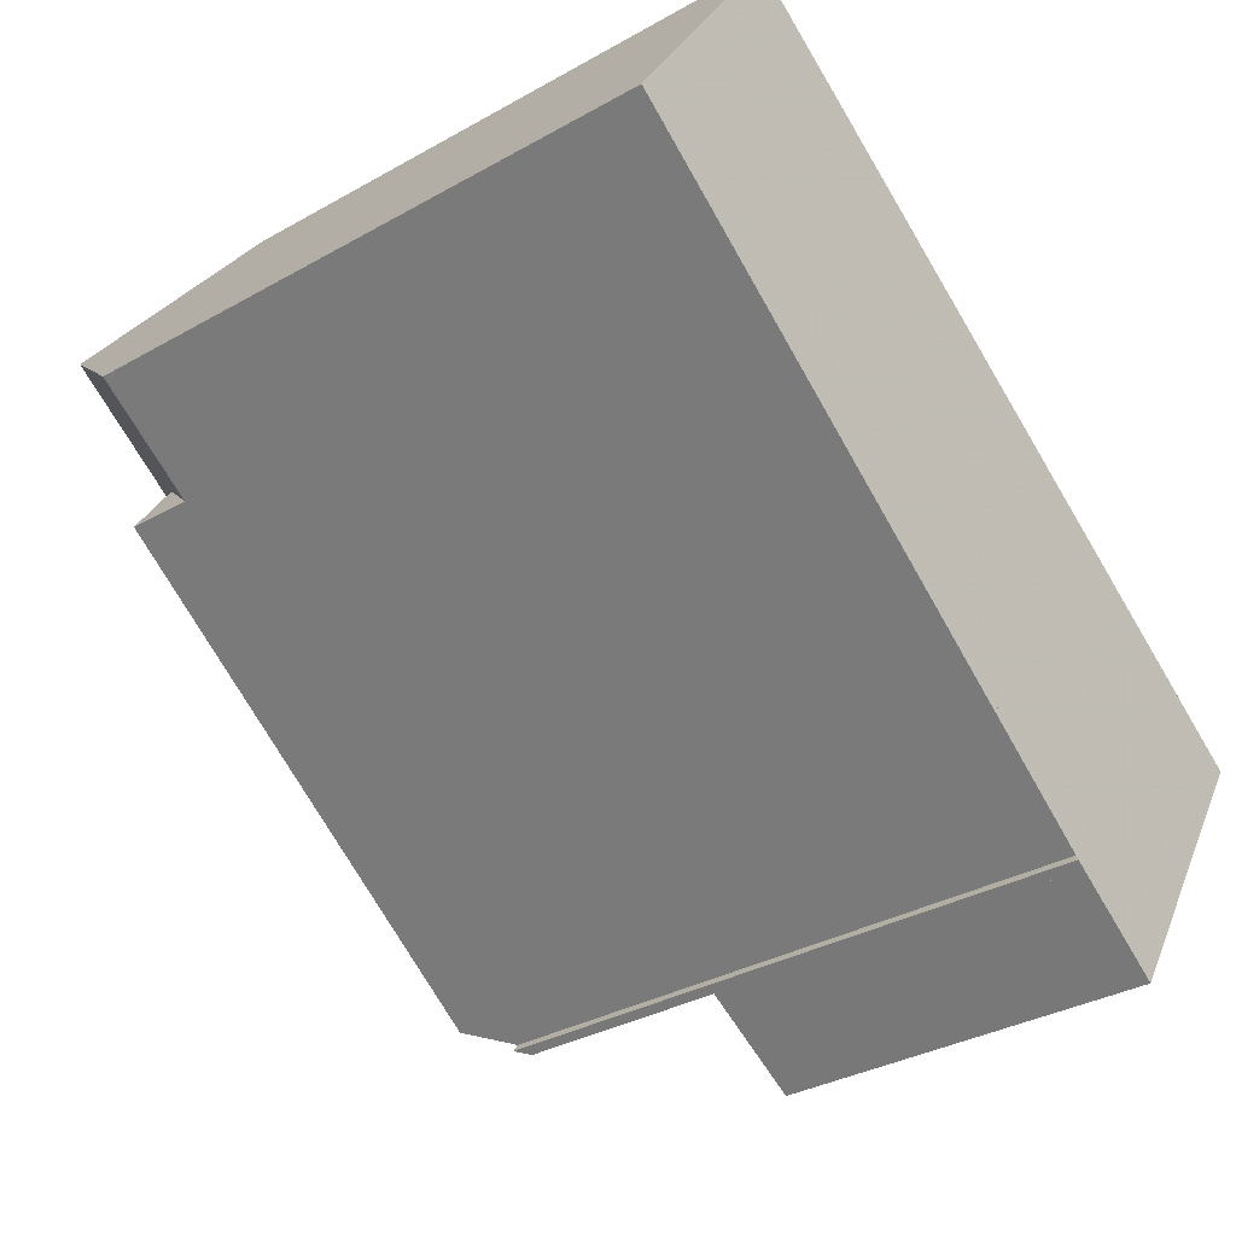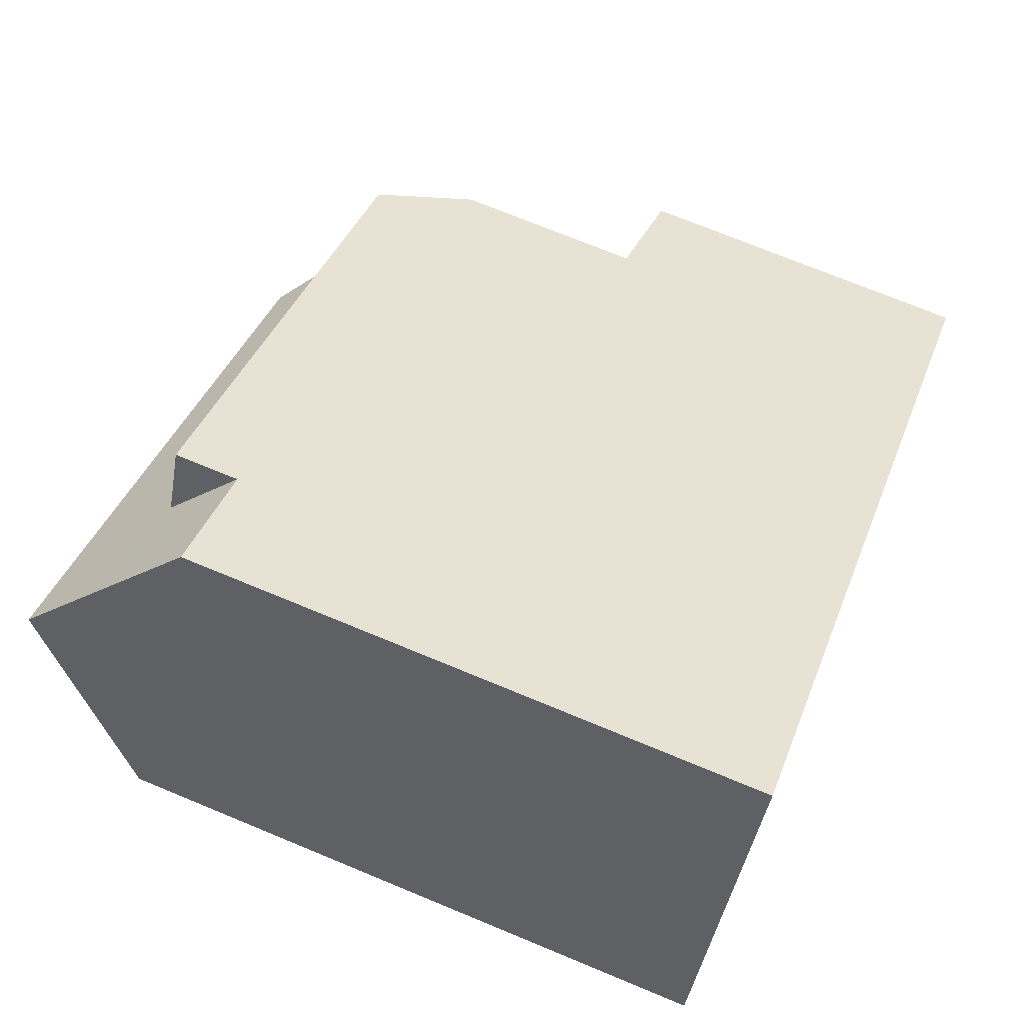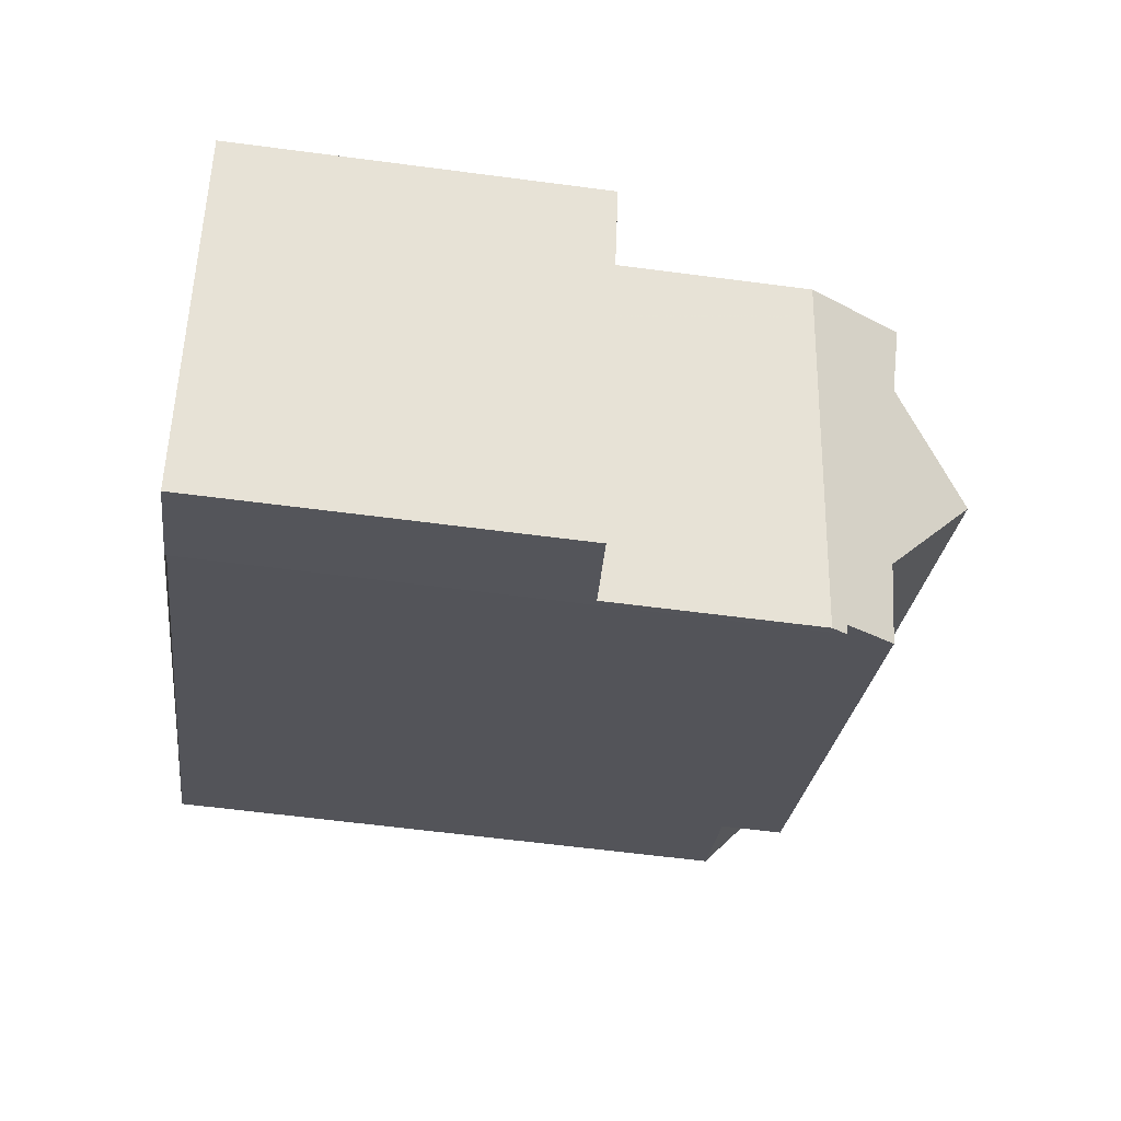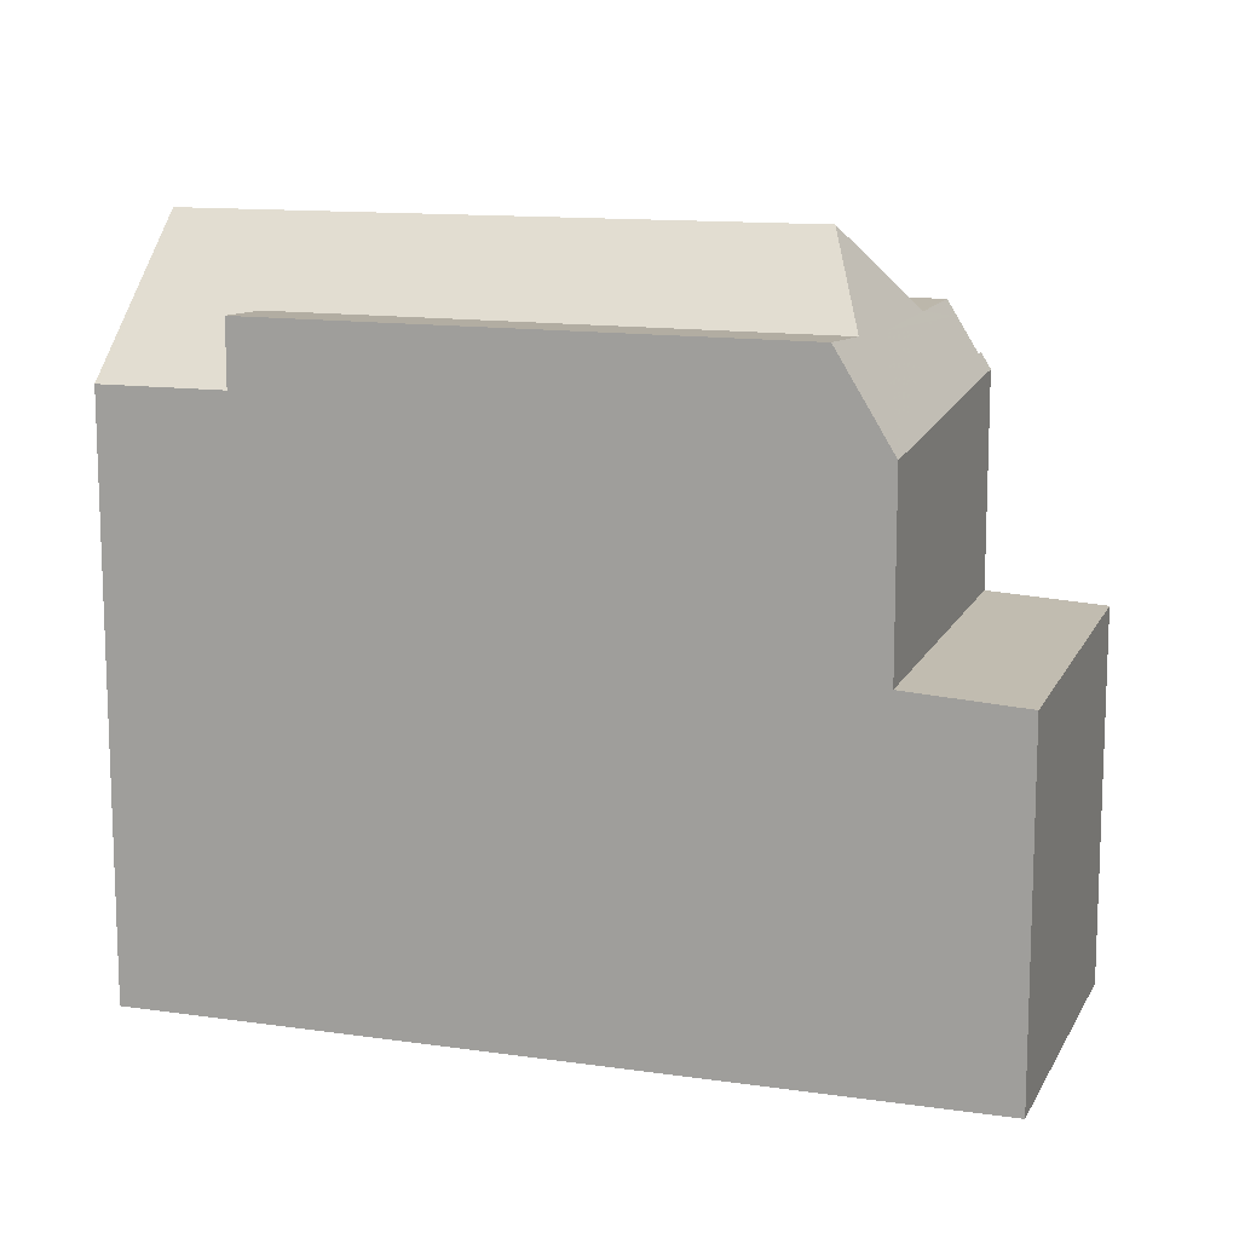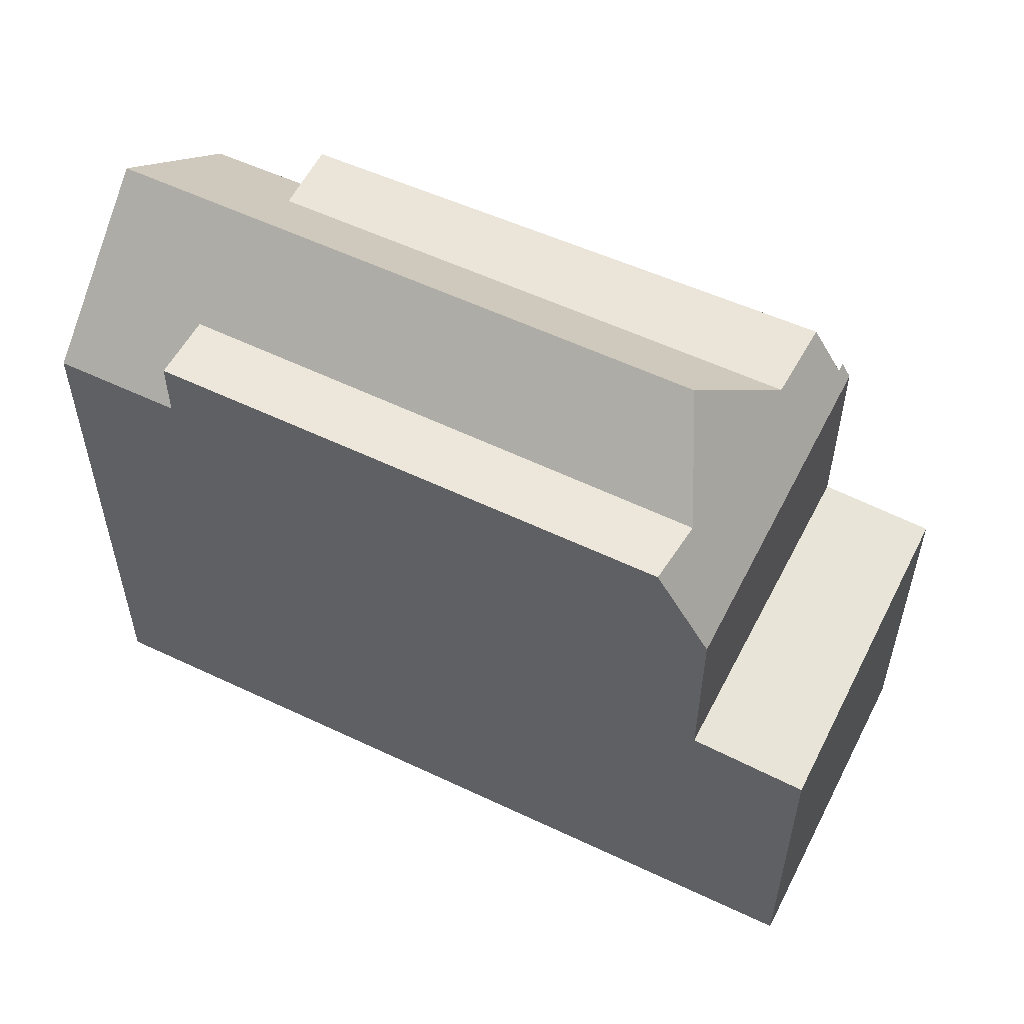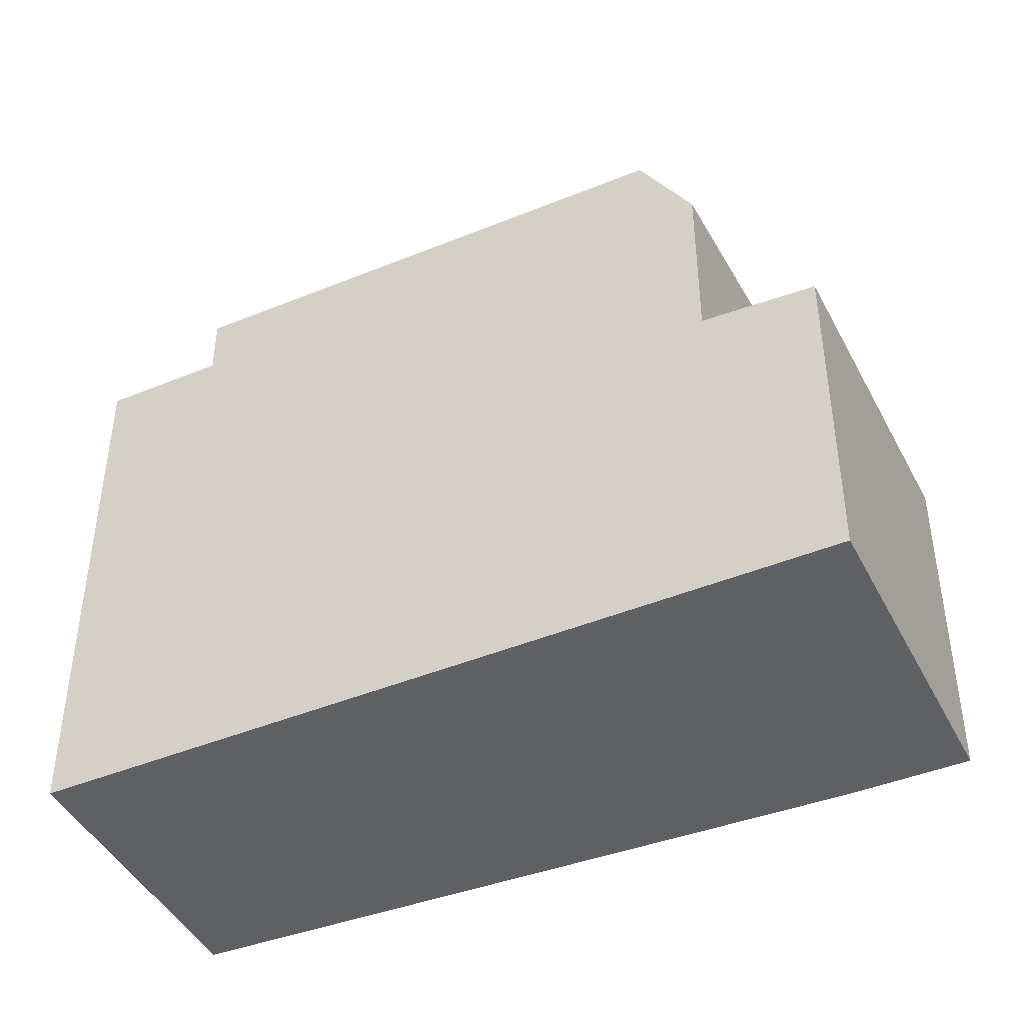
<metadata>
{"format":"obj","ext":"obj","renderer":"f3d","projection":"perspective","resolution":1024,"background":"white","views":[{"elev":-33.3,"azim":127.9,"up":"+Y"},{"elev":72.2,"azim":112.5,"up":"+Y"},{"elev":-58.8,"azim":-97.8,"up":"+Y"},{"elev":13.0,"azim":-128.1,"up":"+Z"},{"elev":57.4,"azim":-120.2,"up":"+Z"},{"elev":-44.9,"azim":-121.1,"up":"+Z"}]}
</metadata>
<code>
v -605.6 -1114 11.94
v -609 -1108 11.83
v -619.5 -1124 7.464
v -623.4 -1118 7.203
v -617.5 -1122 12.12
v -617.4 -1122 12.14
v -607.3 -1111 14.72
v -606.2 -1113 12.9
v -606.3 -1112 13.15
v -617.8 -1120 13.07
v -617.9 -1118 14.76
v -606.2 -1113 12.9
v -606.4 -1113 13.15
v -607.4 -1111 14.72
v -607.3 -1111 14.72
v -607.7 -1115 11.89
v -617.6 -1122 11.47
v -621 -1116 11.85
v -617.9 -1118 14.76
v -611.2 -1110 11.83
v -619.7 -1117 13.08
v -617.8 -1121 12.88
v -610.5 -1111 13.09
v -608.4 -1114 12.9
v -608.3 -1109 13.09
v -617.2 -1122 12.81
v -607.7 -1115 12.84
v -620.4 -1116 13.14
v -611.2 -1110 13.15
v -619.7 -1123 7.454
v -617.6 -1122 7.606
v -621.3 -1116 7.351
v -617 -1122 13.12
v -617.8 -1120 13.07
v -611.2 -1118 13.15
v -612 -1116 13.11
v -607.7 -1115 13.18
v -608.5 -1114 13.14
v -619.8 -1117 12.97
v -619.1 -1118 13.01
v -610.5 -1111 13.04
v -620.5 -1116 12.93
v -611.2 -1110 13
v -617.8 -1120 13.07
v -608.5 -1114 13.14
v -608.3 -1109 13.05
v -617 -1122 13.12
v -607.7 -1115 13.18
v -617.9 -1118 14.76
v -617.8 -1122 11.79
v -621.3 -1116 11.24
v -619.7 -1117 13.08
v -619.7 -1117 13.08
v -620.4 -1116 13.14
v -617.6 -1122 11.82
v -608.4 -1109 13.05
v -609.1 -1108 11.83
v -607.4 -1111 14.72
v -605.7 -1114 11.94
v -608.3 -1110 13.09
v -609 -1108 11.83
v -609.1 -1108 11.83
v -621.3 -1116 7.352
v -621.3 -1116 11.24
v -620.4 -1116 13.14
v -623.4 -1118 7.203
v -621 -1116 11.86
v -611.2 -1110 11.84
v -620.5 -1116 12.94
v -611.2 -1110 13
v -620.4 -1116 13.14
v -611.2 -1110 13.15
v -617.1 -1122 13.11
v -607.8 -1115 13.17
v -617.7 -1122 11.75
v -617.7 -1122 7.595
v -617.7 -1122 11.79
v -605.7 -1114 12.06
v -607.8 -1115 12.01
v -605.7 -1114 12.06
v -617.2 -1122 12.82
v -607.8 -1115 12.85
v -617.1 -1122 13.11
v -607.8 -1115 13.17
v -611.2 -1117 13.15
v -613 -1115 14.74
v -614 -1113 13.08
v -614.7 -1112 13.15
v -614.7 -1112 13.15
v -614 -1113 13.08
v -613 -1115 14.74
v -612 -1116 13.11
v -609.5 -1112 14.73
v -607.8 -1115 12.01
v -608.4 -1114 12.9
v -611.2 -1110 11.84
v -611.2 -1110 11.83
v -607.7 -1115 11.89
v -610.5 -1111 13.09
v -611.2 -1110 13.15
v -611.2 -1110 13.15
v -610.5 -1111 13.09
v -610.5 -1111 13.04
v -609.5 -1112 14.73
v -608.5 -1114 13.14
v -617.7 -1122 11.79
v -617.6 -1122 11.82
v -621.3 -1116 7.351
v -621.3 -1116 7.352
v -621.3 -1116 11.24
v -621.3 -1116 11.24
v -617.7 -1122 7.595
v -617.8 -1122 11.79
v -617.6 -1122 7.606
v -621.6 -1117 7.329
v -621.6 -1117 7.329
v -618 -1122 7.572
v -617.9 -1123 7.584
v -622.1 -1117 7.297
v -622.1 -1117 7.297
v -618.4 -1123 7.546
v -618.2 -1123 7.557
v -623.4 -1118 7.204
v -623.4 -1118 7.203
v -619.7 -1123 7.454
v -619.5 -1124 7.464
v -605.7 -1114 11.94
v -605.6 -1114 11.94
v -605.6 -1114 0
v -605.7 -1114 1.776e-15
v -609 -1108 11.83
v -609 -1108 11.83
v -609 -1108 0
v -609 -1108 0
v -619.7 -1123 7.454
v -619.5 -1124 7.464
v -619.5 -1124 -8.882e-16
v -619.7 -1123 -8.882e-16
v -623.4 -1118 7.203
v -623.4 -1118 7.203
v -623.4 -1118 8.882e-16
v -623.4 -1118 0
v -617.4 -1122 12.14
v -617.5 -1122 12.12
v -617.5 -1122 0
v -617.4 -1122 0
v -617.6 -1122 11.82
v -617.4 -1122 12.14
v -617.4 -1122 0
v -617.6 -1122 0
v -606.3 -1112 13.15
v -607.3 -1111 14.72
v -607.3 -1111 0
v -606.3 -1112 0
v -605.7 -1114 12.06
v -606.2 -1113 12.9
v -606.2 -1113 0
v -605.7 -1114 0
v -606.2 -1113 12.9
v -606.3 -1112 13.15
v -606.3 -1112 0
v -606.2 -1113 0
v -620.5 -1116 12.93
v -621 -1116 11.85
v -621 -1116 0
v -620.5 -1116 0
v -607.3 -1111 14.72
v -608.3 -1109 13.09
v -608.3 -1109 -1.776e-15
v -607.3 -1111 0
v -617.5 -1122 12.12
v -617.2 -1122 12.81
v -617.2 -1122 0
v -617.5 -1122 0
v -623.4 -1118 7.203
v -619.7 -1123 7.454
v -619.7 -1123 -8.882e-16
v -623.4 -1118 -8.882e-16
v -617 -1122 13.12
v -611.2 -1118 13.15
v -611.2 -1118 0
v -617 -1122 0
v -611.2 -1118 13.15
v -607.7 -1115 13.18
v -607.7 -1115 -1.776e-15
v -611.2 -1118 0
v -620.4 -1116 13.14
v -620.5 -1116 12.93
v -620.5 -1116 0
v -620.4 -1116 0
v -608.3 -1109 13.09
v -608.3 -1109 13.05
v -608.3 -1109 0
v -608.3 -1109 -1.776e-15
v -617.2 -1122 12.81
v -617 -1122 13.12
v -617 -1122 0
v -617.2 -1122 0
v -614.7 -1112 13.15
v -620.4 -1116 13.14
v -620.4 -1116 0
v -614.7 -1112 0
v -609 -1108 11.83
v -609.1 -1108 11.83
v -609.1 -1108 0
v -609 -1108 0
v -607.7 -1115 11.89
v -605.7 -1114 11.94
v -605.7 -1114 1.776e-15
v -607.7 -1115 0
v -608.3 -1109 13.05
v -609 -1108 11.83
v -609 -1108 0
v -608.3 -1109 0
v -623.4 -1118 7.203
v -623.4 -1118 7.203
v -623.4 -1118 -8.882e-16
v -623.4 -1118 8.882e-16
v -605.6 -1114 11.94
v -605.7 -1114 12.06
v -605.7 -1114 0
v -605.6 -1114 0
v -611.2 -1110 13.15
v -614.7 -1112 13.15
v -614.7 -1112 0
v -611.2 -1110 1.776e-15
v -609.1 -1108 11.83
v -611.2 -1110 11.83
v -611.2 -1110 0
v -609.1 -1108 0
v -621 -1116 11.85
v -621.3 -1116 11.24
v -621.3 -1116 1.776e-15
v -621 -1116 0
v -617.9 -1123 7.584
v -617.6 -1122 7.606
v -617.6 -1122 0
v -617.9 -1123 -8.882e-16
v -621.3 -1116 7.351
v -621.6 -1117 7.329
v -621.6 -1117 0
v -621.3 -1116 8.882e-16
v -618.2 -1123 7.557
v -617.9 -1123 7.584
v -617.9 -1123 -8.882e-16
v -618.2 -1123 0
v -621.6 -1117 7.329
v -622.1 -1117 7.297
v -622.1 -1117 0
v -621.6 -1117 0
v -619.5 -1124 7.464
v -618.2 -1123 7.557
v -618.2 -1123 0
v -619.5 -1124 0
v -622.1 -1117 7.297
v -623.4 -1118 7.203
v -623.4 -1118 0
v -622.1 -1117 0
v -619.5 -1124 7.464
v -619.5 -1124 7.464
v -619.5 -1124 0
v -619.5 -1124 -8.882e-16
v -609 -1108 0
v -605.6 -1114 0
v -617.5 -1122 0
v -617.4 -1122 0
v -619.5 -1124 0
v -623.4 -1118 0
f 119 116 117 121
f 14 7 9 13
f 80 1 59 78
f 13 9 8 12
f 105 13 12 95
f 104 14 13 105
f 60 25 15 58
f 79 24 82
f 69 39 67
f 70 41 68
f 44 22 40
f 56 46 25 60
f 81 22 44 73
f 82 24 45 74
f 121 117 118 122
f 85 35 33 83
f 84 37 35 85
f 39 21 40
f 71 21 39 69
f 72 23 41 70
f 40 21 19 44
f 62 57 2 61
f 76 63 64 50 75
f 75 50 77
f 97 57 62 96
f 94 78 59 98
f 99 60 58 93
f 103 56 60 99
f 61 46 56 62
f 63 32 51 64
f 96 62 56 103
f 120 115 116 119
f 67 18 42 69
f 68 20 43 70
f 69 42 28 71
f 70 43 29 72
f 75 17 31 76
f 77 55 17 75
f 95 12 78 94
f 78 12 8 80
f 82 27 16 79
f 73 47 26 81
f 74 48 27 82
f 83 34 36 85
f 85 36 38 84
f 86 49 52 87
f 88 65 54 89
f 90 53 65 88
f 92 10 11 91
f 93 86 87 99
f 100 88 89 101
f 102 90 88 100
f 105 92 91 104
f 106 81 26 5 6 107
f 110 18 67 111
f 111 67 39 40 22 113
f 113 22 81 106
f 115 108 109 116
f 116 109 112 117
f 117 112 114 118
f 124 120 119 123
f 123 119 121 125
f 125 121 122 126
f 123 66 4 124
f 125 30 66 123
f 126 3 30 125
f 128 129 130 127
f 132 133 134 131
f 136 137 138 135
f 140 141 142 139
f 144 145 146 143
f 148 149 150 147
f 152 153 154 151
f 156 157 158 155
f 160 161 162 159
f 164 165 166 163
f 168 169 170 167
f 172 173 174 171
f 176 177 178 175
f 180 181 182 179
f 184 185 186 183
f 188 189 190 187
f 192 193 194 191
f 196 197 198 195
f 200 201 202 199
f 204 205 206 203
f 208 209 210 207
f 212 213 214 211
f 216 217 218 215
f 220 221 222 219
f 224 225 226 223
f 228 229 230 227
f 232 233 234 231
f 236 237 238 235
f 240 241 242 239
f 244 245 246 243
f 248 249 250 247
f 252 253 254 251
f 256 257 258 255
f 260 261 262 259
f 264 265 266 267 268 263

</code>
